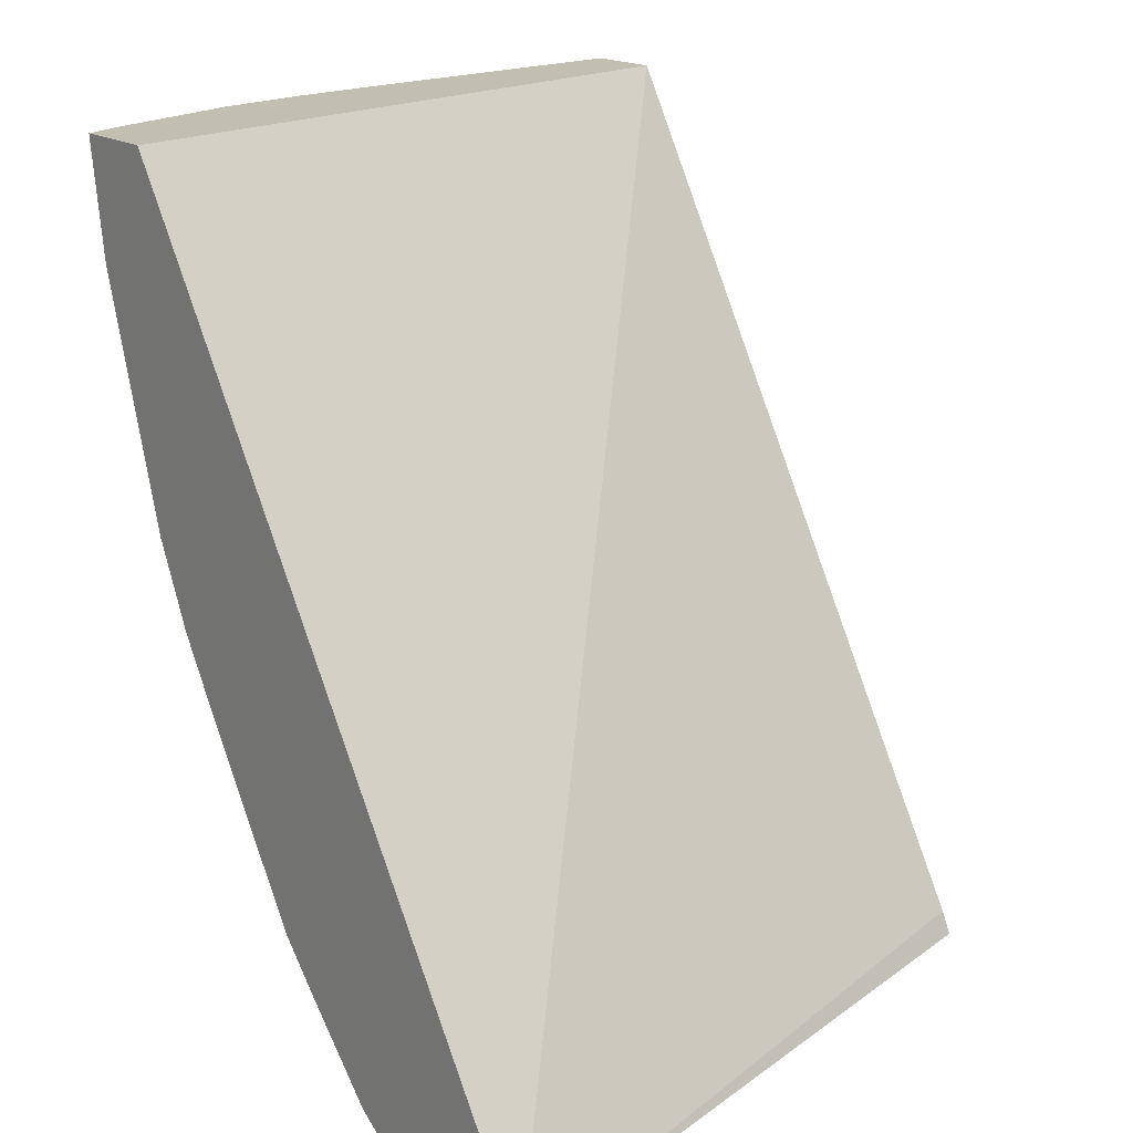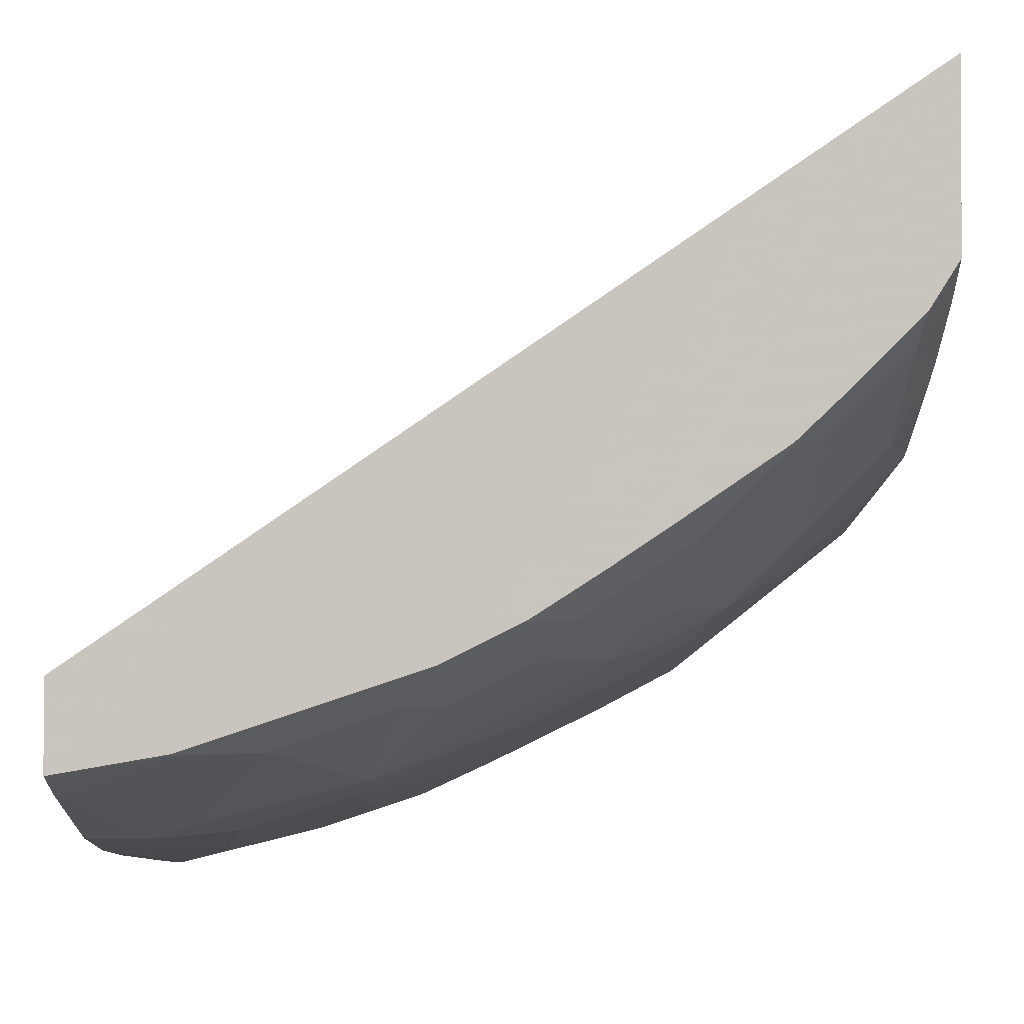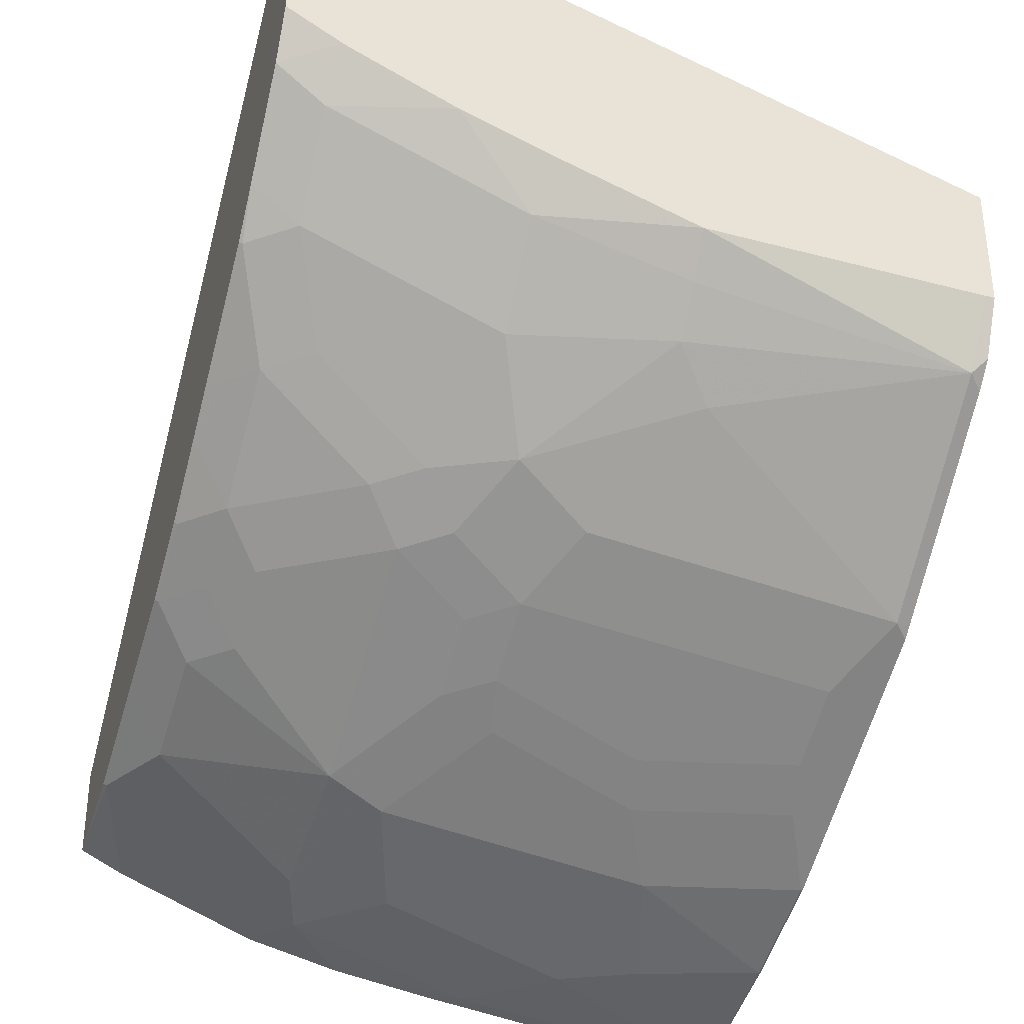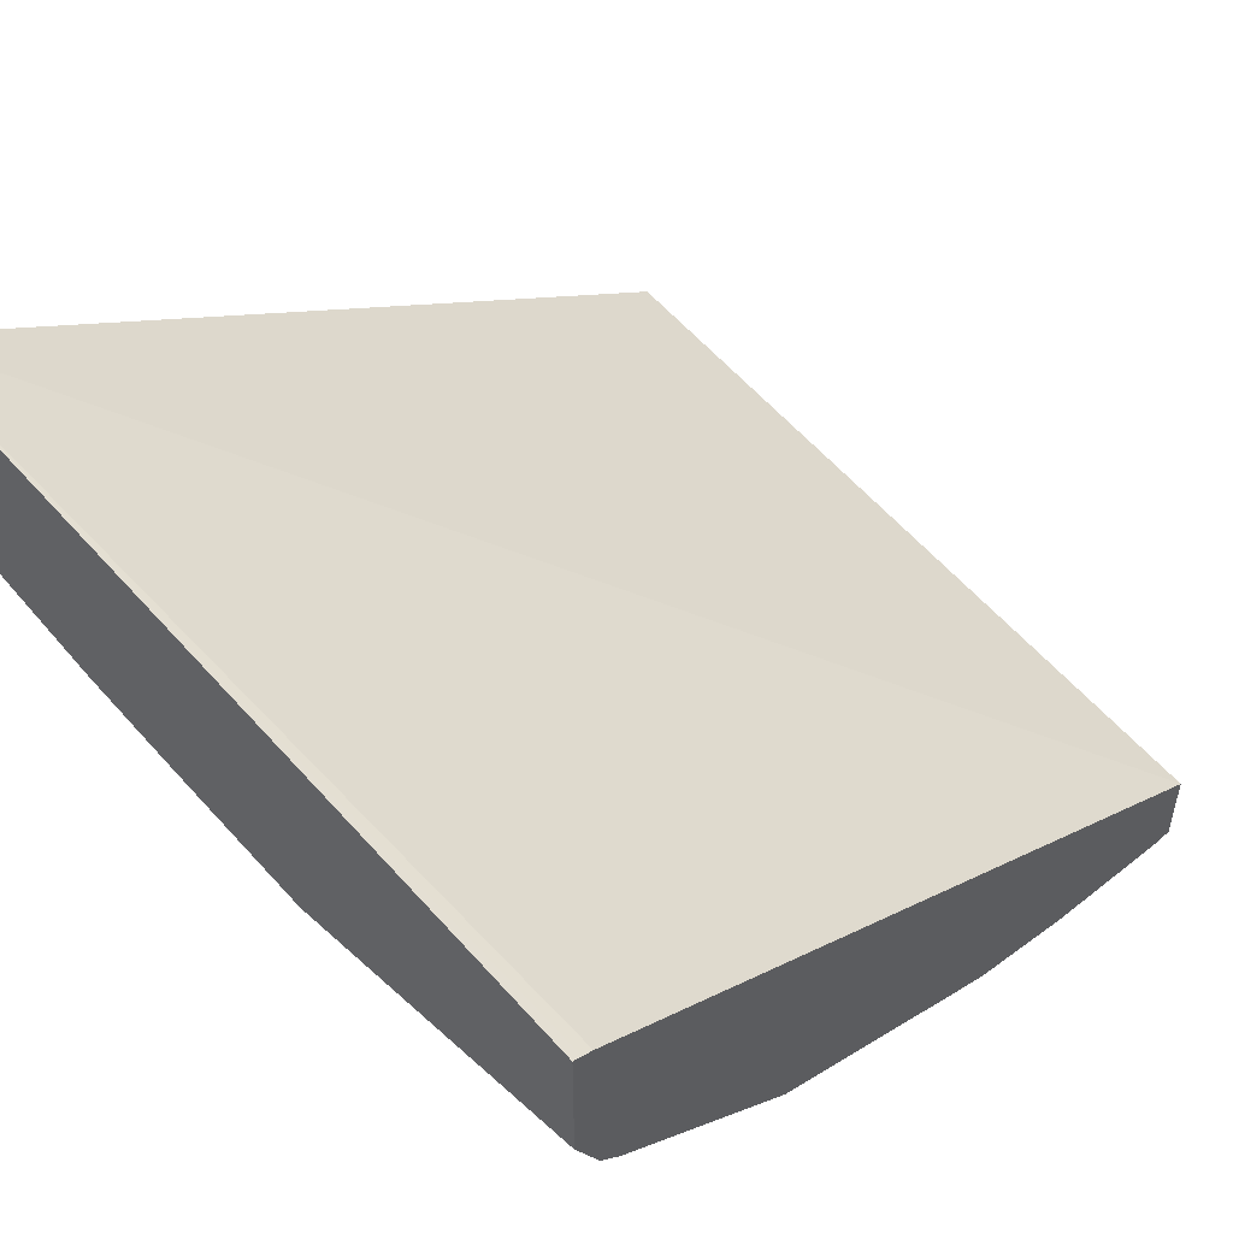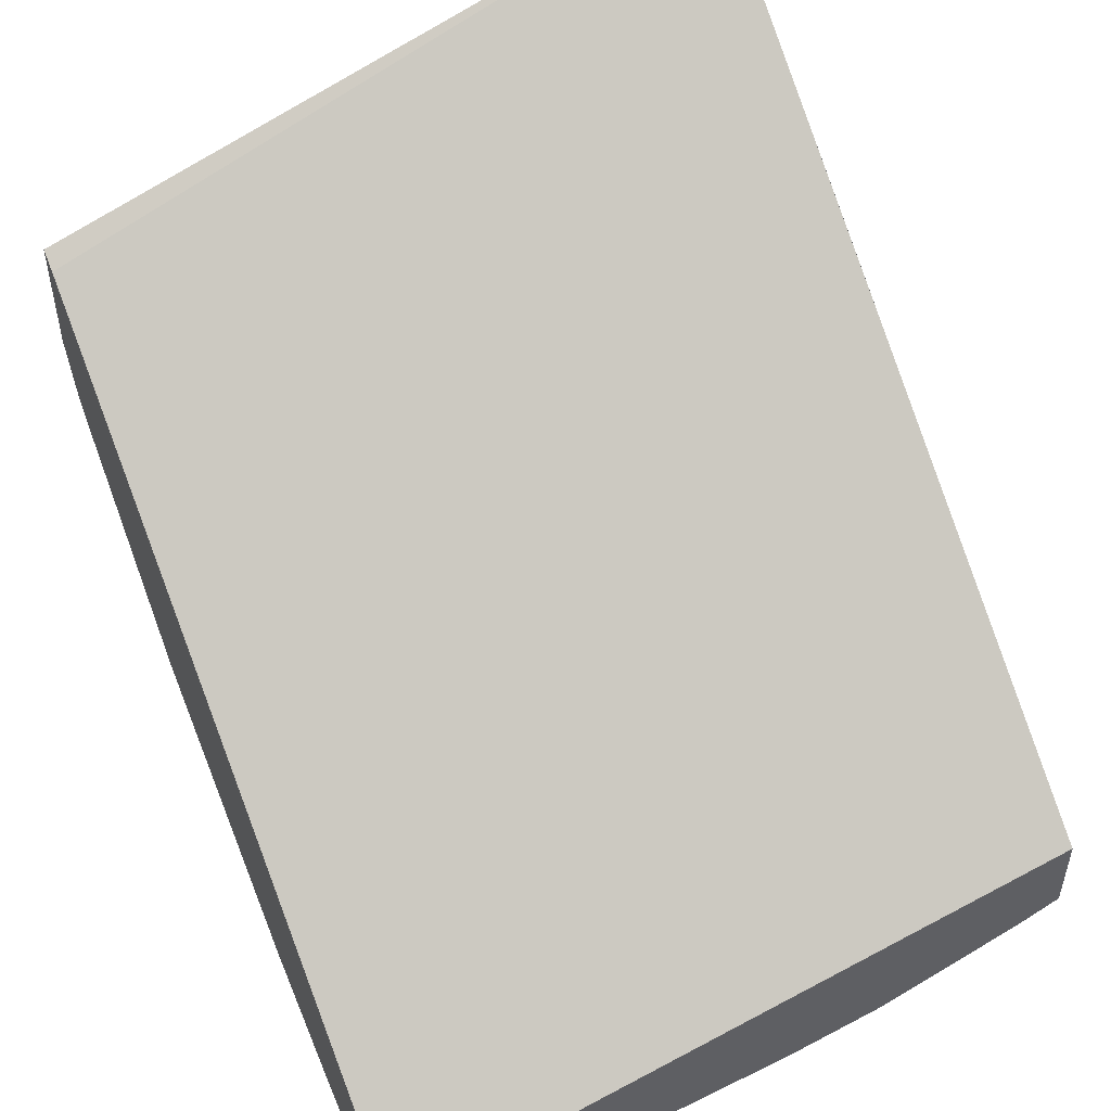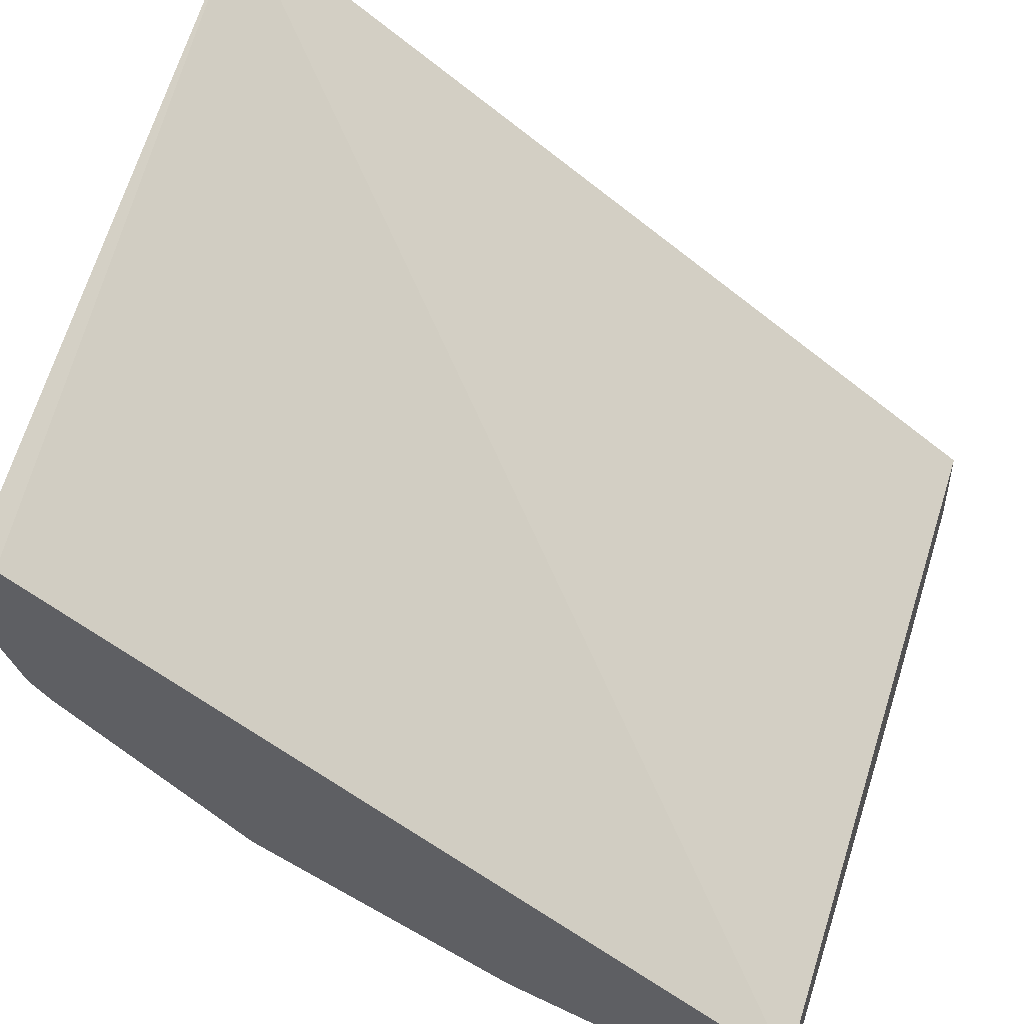
<metadata>
{"format":"obj","ext":"obj","renderer":"f3d","projection":"perspective","resolution":1024,"background":"white","views":[{"elev":17.3,"azim":-37.0,"up":"+Y"},{"elev":-1.0,"azim":-88.4,"up":"+Z"},{"elev":-35.1,"azim":-17.8,"up":"+Z"},{"elev":51.6,"azim":43.8,"up":"+Z"},{"elev":51.7,"azim":155.9,"up":"+Z"},{"elev":50.1,"azim":108.3,"up":"+Z"}]}
</metadata>
<code>
v -0.3294 -0.4158 -0.4818
v -0.3294 -0.4158 -0.5684
v 0.0008176 -0.4158 -0.5882
v 0.0008176 -0.4113 -0.5905
v 0.0008176 -0.4058 -0.5932
v 0.0008176 -0.02953 -0.8242
v -0.3294 -0.02953 -0.7438
v -0.3034 -0.4158 -0.5827
v -0.3294 -0.4024 -0.5898
v 0.0008176 -0.4158 -0.6483
v 0.0008176 -0.02953 -0.8617
v -0.3294 -0.02953 -0.786
v -0.2999 -0.4158 -0.5844
v -0.306 -0.3996 -0.6057
v -0.3294 -0.365 -0.6273
v -0.306 -0.3809 -0.6245
v -0.003708 -0.4158 -0.6483
v -0.006261 -0.3996 -0.6806
v 0.0008176 -0.4032 -0.6735
v -2.282e-05 -0.02953 -0.8617
v 0.0008176 -0.03664 -0.8617
v -0.3088 -0.02953 -0.7959
v -0.3184 -0.05623 -0.7867
v -0.3278 -0.08432 -0.7774
v -0.3294 -0.08356 -0.7766
v -0.2503 -0.4158 -0.6062
v -0.2123 -0.3996 -0.6432
v -0.306 -0.3621 -0.6432
v -0.3294 -0.3458 -0.6455
v -0.3278 -0.3466 -0.6463
v -0.2123 -0.3809 -0.6619
v -0.1387 -0.4158 -0.6444
v -0.006261 -0.3059 -0.7555
v 0.0008176 -0.304 -0.7551
v 0.0008176 -0.3925 -0.6841
v -0.1374 -0.3996 -0.6619
v -0.1374 -0.3809 -0.6806
v -0.1186 -0.3621 -0.6994
v -0.04372 -0.3247 -0.7368
v -0.0166 -0.02953 -0.8595
v -2.282e-05 -0.03747 -0.8617
v 0.0008176 -0.1124 -0.8428
v -0.2413 -0.02953 -0.8221
v -0.281 -0.03747 -0.8055
v -0.3091 -0.1218 -0.7774
v -0.2248 -0.05623 -0.8242
v -0.3294 -0.1421 -0.7571
v -0.2062 -0.4158 -0.6219
v -0.1501 -0.4158 -0.6406
v -0.1948 -0.4158 -0.6257
v -0.2123 -0.3621 -0.6806
v -0.2872 -0.3247 -0.6806
v -0.1936 -0.3247 -0.7181
v -0.3294 -0.29 -0.6834
v -0.3091 -0.3091 -0.6837
v -0.1561 -0.3059 -0.7368
v -0.02501 -0.2685 -0.7743
v -2.282e-05 -0.281 -0.768
v 0.0008176 -0.2989 -0.7591
v -0.1477 -0.02953 -0.8408
v -0.1124 -0.05623 -0.843
v -0.1312 -0.03747 -0.843
v -2.282e-05 -0.1124 -0.843
v -0.0562 -0.0937 -0.843
v -0.09369 -0.07494 -0.843
v 0.0008176 -0.1686 -0.824
v -0.196 -0.02953 -0.8329
v -0.2341 -0.08432 -0.8149
v -0.2341 -0.1593 -0.7961
v -0.3091 -0.178 -0.7587
v -0.1873 -0.0937 -0.8242
v -0.206 -0.1499 -0.8055
v -0.3294 -0.1608 -0.7509
v -0.231 -0.3059 -0.7181
v -0.2154 -0.3091 -0.7212
v -0.2123 -0.2872 -0.7368
v -0.3294 -0.2676 -0.6984
v -0.3091 -0.2529 -0.7212
v -0.2529 -0.2903 -0.7212
v -0.1748 -0.2685 -0.7555
v -0.09993 -0.2498 -0.7743
v -0.02501 -0.231 -0.793
v -0.01874 -0.2061 -0.8055
v 0.0008176 -0.1865 -0.8153
v 0.0008176 -0.2827 -0.7672
v -2.282e-05 -0.1686 -0.8242
v -0.07495 -0.1499 -0.8242
v 0.0008176 -0.1703 -0.8234
v -0.1967 -0.2155 -0.7774
v -0.2341 -0.1967 -0.7774
v -0.2903 -0.1967 -0.7587
v -0.3091 -0.2155 -0.7399
v -0.3278 -0.1967 -0.7399
v -0.3294 -0.1959 -0.7391
v -0.09369 -0.1874 -0.8055
v -0.1686 -0.2061 -0.7867
v -0.1748 -0.231 -0.7743
v -0.2341 -0.2716 -0.7399
v -0.1967 -0.2529 -0.7587
v -0.3294 -0.2334 -0.7204
v -0.3278 -0.2341 -0.7212
v -0.2903 -0.2341 -0.7399
v -0.09993 -0.2123 -0.793
f 46 69 68
f 53 75 98
f 53 79 75
f 53 74 79
f 47 70 73
f 52 55 74
f 46 72 69
f 53 98 76
f 52 74 53
f 53 76 80
f 57 81 103
f 54 77 55
f 55 77 78
f 55 78 79
f 55 79 74
f 56 80 57
f 57 80 81
f 57 103 82
f 57 82 83
f 46 65 71
f 57 83 84
f 53 80 56
f 46 61 65
f 37 53 38
f 46 67 62
f 57 84 58
f 33 56 57
f 33 57 58
f 33 58 59
f 33 59 34
f 37 51 53
f 38 53 39
f 40 41 60
f 41 61 62
f 41 62 60
f 46 62 61
f 41 42 63
f 41 64 65
f 41 65 61
f 42 66 86
f 42 86 63
f 43 67 46
f 43 46 44
f 45 46 68
f 45 68 69
f 45 69 70
f 45 70 47
f 41 63 64
f 58 84 85
f 83 95 86
f 60 62 67
f 78 92 91
f 78 91 102
f 78 102 98
f 80 99 89
f 80 89 97
f 80 97 81
f 81 97 103
f 82 103 95
f 82 95 83
f 33 53 56
f 83 86 84
f 84 86 88
f 86 95 87
f 89 99 98
f 89 98 90
f 90 98 91
f 91 98 102
f 93 101 100
f 93 100 94
f 95 103 97
f 95 97 96
f 78 93 92
f 78 101 93
f 78 98 79
f 77 101 78
f 63 86 87
f 63 87 64
f 64 71 65
f 64 87 72
f 64 72 71
f 66 88 86
f 69 72 89
f 69 89 90
f 69 90 91
f 69 91 70
f 58 85 59
f 70 91 92
f 70 93 94
f 70 94 73
f 72 87 95
f 72 95 96
f 72 96 97
f 72 97 89
f 75 79 98
f 76 98 99
f 76 99 80
f 77 100 101
f 70 92 93
f 33 39 53
f 46 71 72
f 31 51 37
f 2 9 8
f 3 10 19
f 3 19 35
f 3 35 34
f 3 34 59
f 3 59 85
f 3 85 84
f 3 84 88
f 3 88 66
f 3 66 42
f 1 9 2
f 3 42 21
f 3 11 6
f 3 6 5
f 3 5 4
f 6 11 20
f 6 20 40
f 6 40 60
f 6 60 67
f 6 67 43
f 6 43 22
f 6 22 12
f 3 21 11
f 6 12 7
f 1 15 9
f 1 54 29
f 31 37 36
f 1 2 8
f 1 8 13
f 1 13 26
f 1 26 48
f 1 48 50
f 1 50 49
f 1 49 32
f 1 32 17
f 1 17 10
f 1 29 15
f 1 10 3
f 1 4 5
f 1 5 6
f 1 6 7
f 1 7 12
f 1 12 25
f 1 25 47
f 1 73 94
f 1 94 100
f 1 100 77
f 1 77 54
f 1 3 4
f 8 9 13
f 1 47 73
f 9 15 16
f 18 39 33
f 20 41 40
f 21 42 41
f 22 43 44
f 22 44 23
f 23 44 24
f 24 45 25
f 24 44 46
f 24 46 45
f 25 45 47
f 18 38 39
f 26 27 48
f 27 49 50
f 27 50 48
f 27 31 36
f 28 30 52
f 28 52 53
f 28 53 51
f 29 54 30
f 30 54 55
f 9 14 13
f 30 55 52
f 27 36 32
f 18 37 38
f 27 32 49
f 18 32 36
f 10 17 18
f 18 36 37
f 10 18 19
f 11 21 41
f 11 41 20
f 12 22 23
f 9 16 14
f 12 24 25
f 13 14 26
f 14 27 26
f 14 16 31
f 12 23 24
f 15 28 16
f 15 29 30
f 15 30 28
f 16 28 51
f 16 51 31
f 17 32 18
f 18 33 34
f 18 34 35
f 14 31 27
f 18 35 19

</code>
